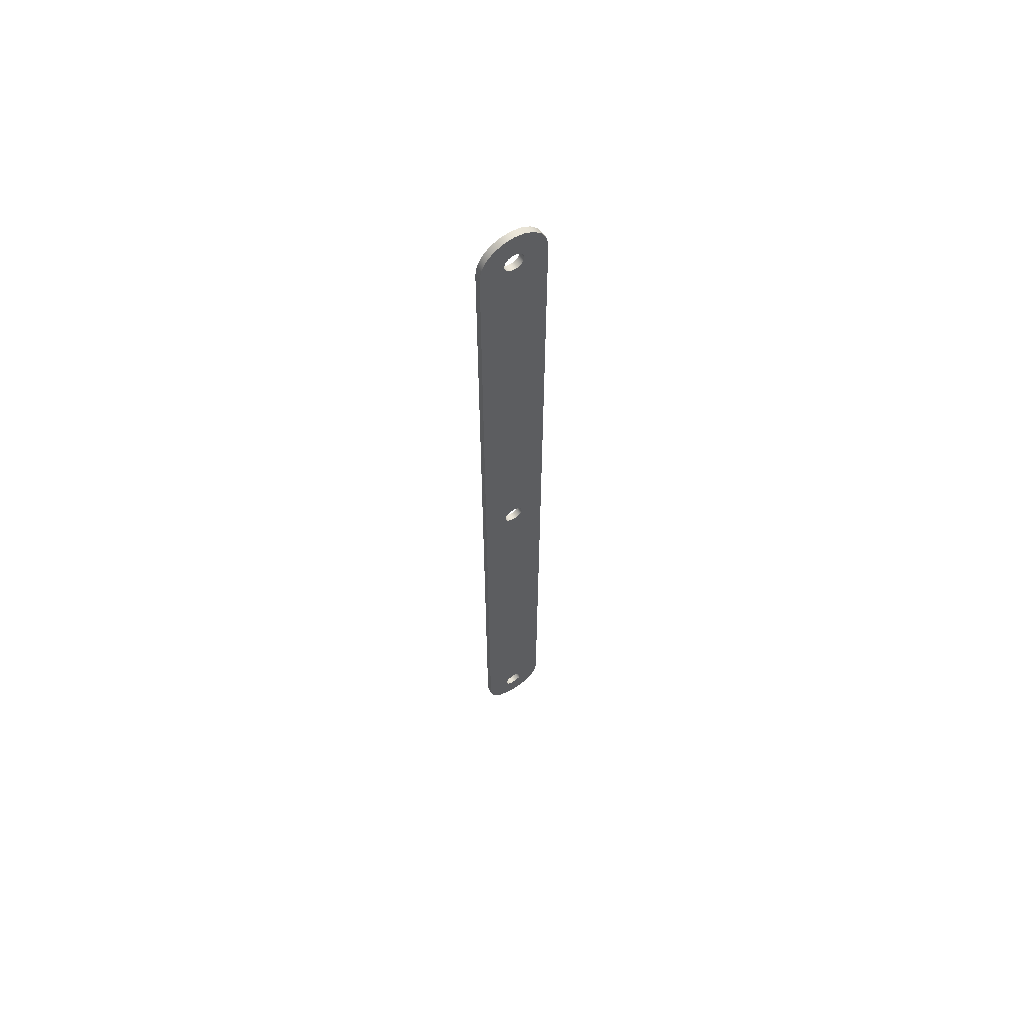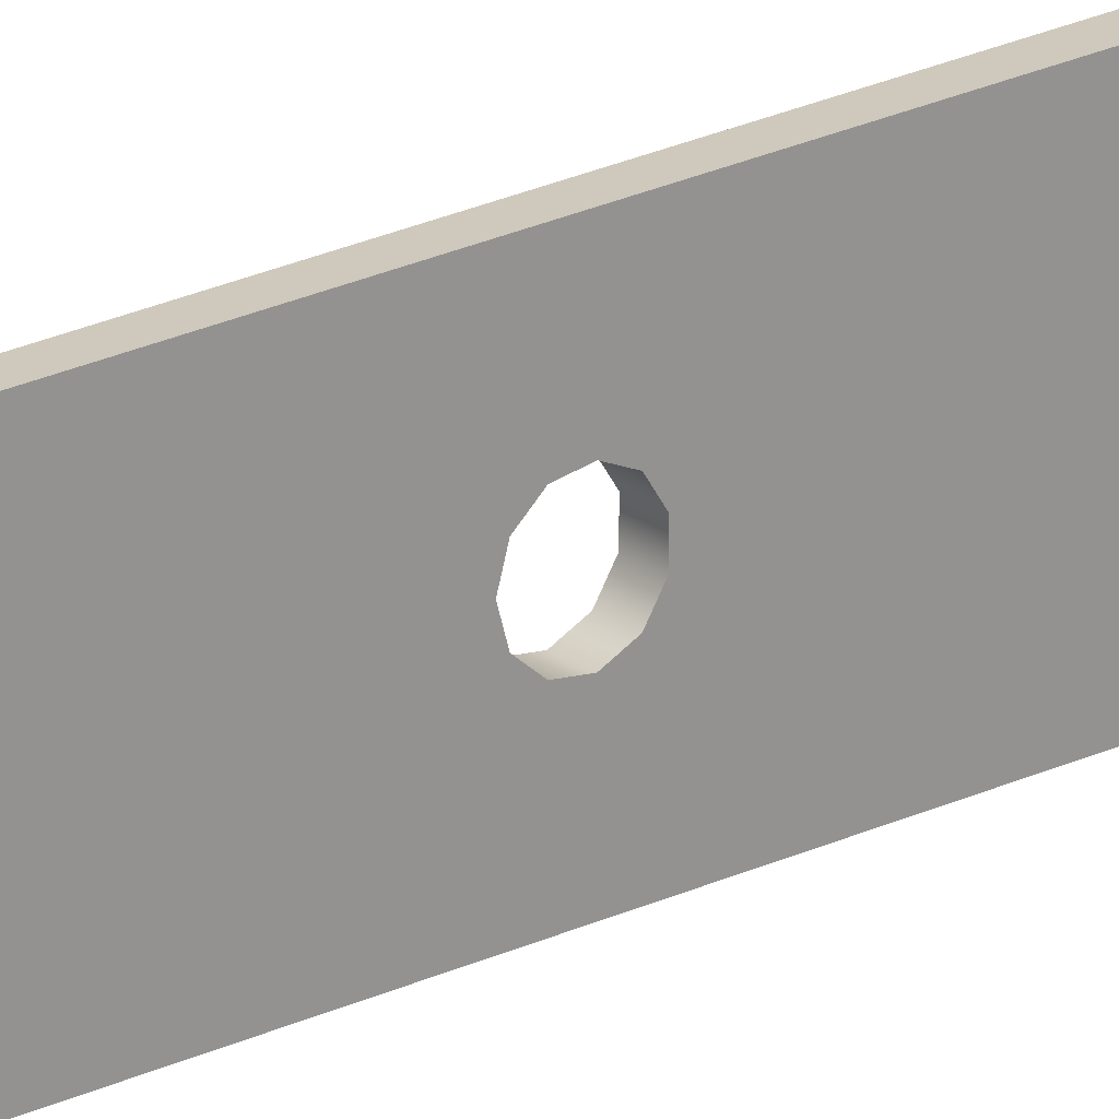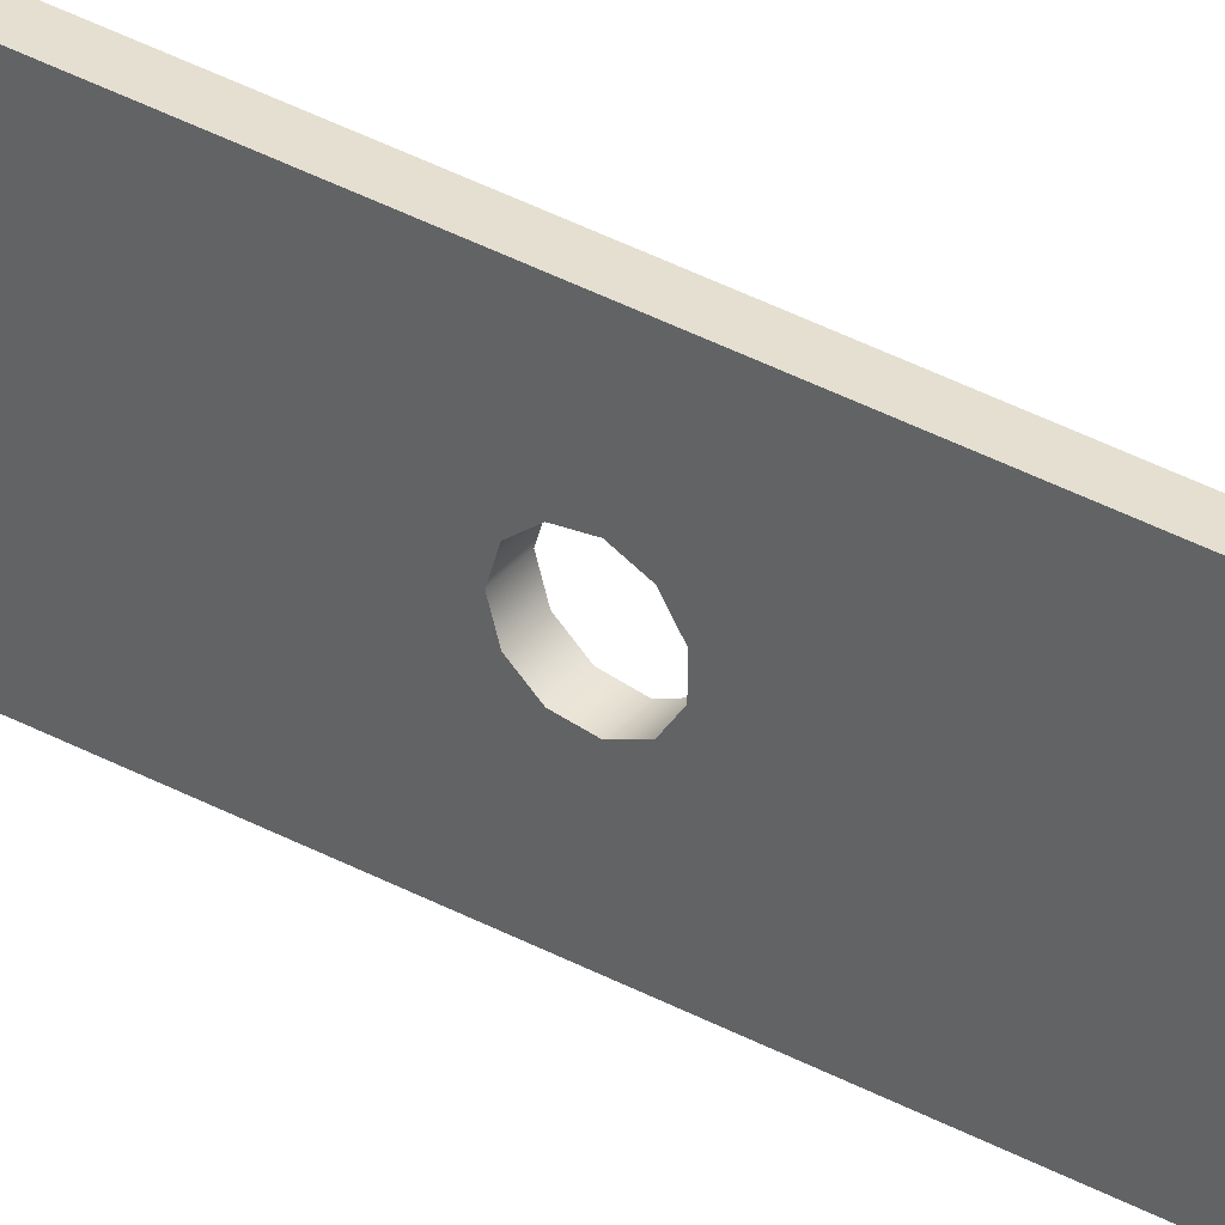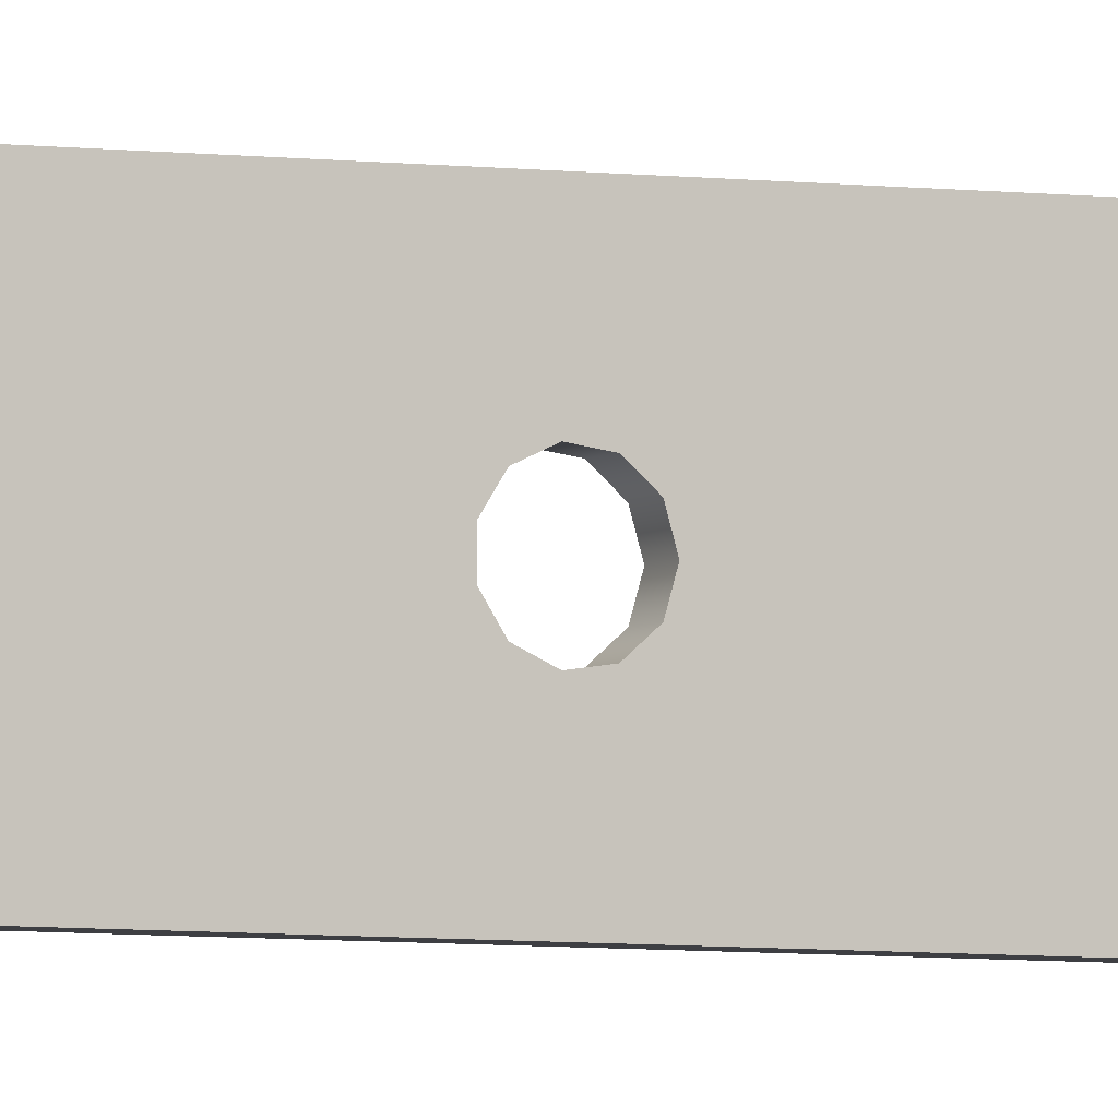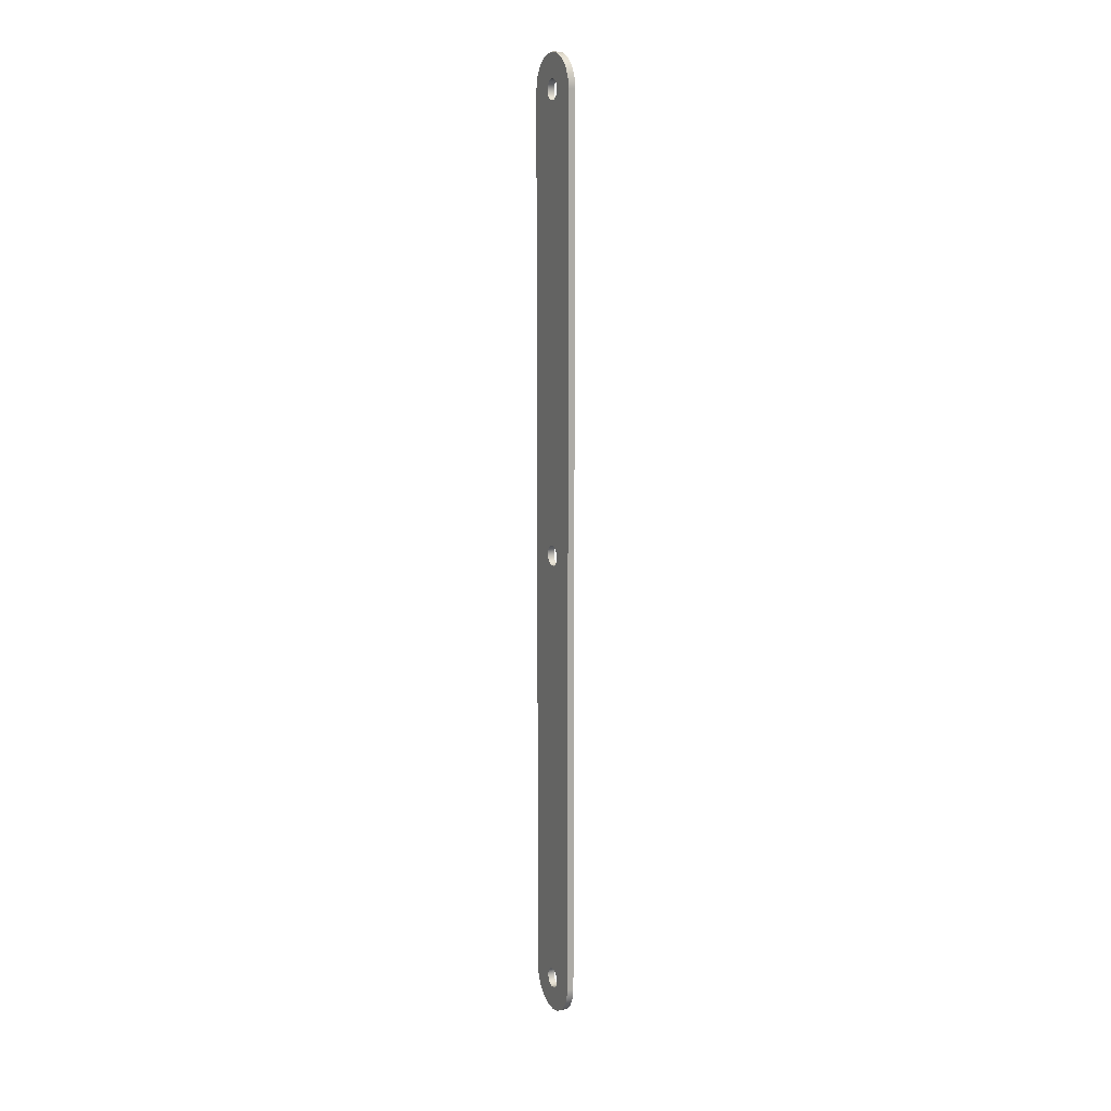
<metadata>
{"format":"obj","ext":"obj","renderer":"f3d","projection":"perspective","resolution":1024,"background":"white","views":[{"elev":61.5,"azim":-122.4,"up":"+Z"},{"elev":22.3,"azim":49.7,"up":"+Y"},{"elev":36.6,"azim":125.5,"up":"+Y"},{"elev":-4.3,"azim":-116.9,"up":"+Y"},{"elev":12.1,"azim":-26.2,"up":"+Z"}]}
</metadata>
<code>
v 0 -1.837e-16 -63.5
v 0 0.811 -63.74
v 0 1.364 -64.38
v 0 1.485 -65.21
v 0 1.134 -65.98
v 0 0.4226 -66.44
v 0 -0.4226 -66.44
v 0 -1.134 -65.98
v 0 -1.485 -65.21
v 0 -1.364 -64.38
v 0 -0.811 -63.74
v 1 -1.837e-16 -63.5
v 1 -0.811 -63.74
v 1 -1.364 -64.38
v 1 -1.485 -65.21
v 1 -1.134 -65.98
v 1 -0.4226 -66.44
v 1 0.4226 -66.44
v 1 1.134 -65.98
v 1 1.485 -65.21
v 1 1.364 -64.38
v 1 0.811 -63.74
v 0 -1.837e-16 -63.5
v 1 -1.837e-16 -63.5
v 0 -5 -130
v 0 -4.755 -131.5
v 0 -4.045 -132.9
v 0 -2.939 -134
v 0 -1.545 -134.8
v 0 0 -135
v 0 1.545 -134.8
v 0 2.939 -134
v 0 4.045 -132.9
v 0 4.755 -131.5
v 0 5 -130
v 1 5 -130
v 1 4.755 -131.5
v 1 4.045 -132.9
v 1 2.939 -134
v 1 1.545 -134.8
v 1 0 -135
v 1 -1.545 -134.8
v 1 -2.939 -134
v 1 -4.045 -132.9
v 1 -4.755 -131.5
v 1 -5 -130
v 0 -1.837e-16 -63.5
v 0 -0.811 -63.74
v 0 -1.364 -64.38
v 0 -1.485 -65.21
v 0 -1.134 -65.98
v 0 -0.4226 -66.44
v 0 0.4226 -66.44
v 0 1.134 -65.98
v 0 1.485 -65.21
v 0 1.364 -64.38
v 0 0.811 -63.74
v 0 -1.837e-16 1.5
v 0 -0.811 1.262
v 0 -1.364 0.6231
v 0 -1.485 -0.2135
v 0 -1.134 -0.9823
v 0 -0.4226 -1.439
v 0 0.4226 -1.439
v 0 1.134 -0.9823
v 0 1.485 -0.2135
v 0 1.364 0.6231
v 0 0.811 1.262
v 0 -1.837e-16 -128.5
v 0 -0.811 -128.7
v 0 -1.364 -129.4
v 0 -1.485 -130.2
v 0 -1.134 -131
v 0 -0.4226 -131.4
v 0 0.4226 -131.4
v 0 1.134 -131
v 0 1.485 -130.2
v 0 1.364 -129.4
v 0 0.811 -128.7
v 0 -5 0
v 0 -4.755 1.545
v 0 -4.045 2.939
v 0 -2.939 4.045
v 0 -1.545 4.755
v 0 6.123e-16 5
v 0 1.545 4.755
v 0 2.939 4.045
v 0 4.045 2.939
v 0 4.755 1.545
v 0 5 0
v 0 5 -130
v 0 4.755 -131.5
v 0 4.045 -132.9
v 0 2.939 -134
v 0 1.545 -134.8
v 0 0 -135
v 0 -1.545 -134.8
v 0 -2.939 -134
v 0 -4.045 -132.9
v 0 -4.755 -131.5
v 0 -5 -130
v 0 5 0
v 0 4.755 1.545
v 0 4.045 2.939
v 0 2.939 4.045
v 0 1.545 4.755
v 0 6.123e-16 5
v 0 -1.545 4.755
v 0 -2.939 4.045
v 0 -4.045 2.939
v 0 -4.755 1.545
v 0 -5 0
v 1 -5 0
v 1 -4.755 1.545
v 1 -4.045 2.939
v 1 -2.939 4.045
v 1 -1.545 4.755
v 1 6.123e-16 5
v 1 1.545 4.755
v 1 2.939 4.045
v 1 4.045 2.939
v 1 4.755 1.545
v 1 5 0
v 0 -5 0
v 0 -5 -130
v 1 -5 -130
v 1 -5 0
v 1 -1.837e-16 -63.5
v 1 0.811 -63.74
v 1 1.364 -64.38
v 1 1.485 -65.21
v 1 1.134 -65.98
v 1 0.4226 -66.44
v 1 -0.4226 -66.44
v 1 -1.134 -65.98
v 1 -1.485 -65.21
v 1 -1.364 -64.38
v 1 -0.811 -63.74
v 1 -1.837e-16 1.5
v 1 0.811 1.262
v 1 1.364 0.6231
v 1 1.485 -0.2135
v 1 1.134 -0.9823
v 1 0.4226 -1.439
v 1 -0.4226 -1.439
v 1 -1.134 -0.9823
v 1 -1.485 -0.2135
v 1 -1.364 0.6231
v 1 -0.811 1.262
v 1 -1.837e-16 -128.5
v 1 0.811 -128.7
v 1 1.364 -129.4
v 1 1.485 -130.2
v 1 1.134 -131
v 1 0.4226 -131.4
v 1 -0.4226 -131.4
v 1 -1.134 -131
v 1 -1.485 -130.2
v 1 -1.364 -129.4
v 1 -0.811 -128.7
v 1 5 0
v 1 4.755 1.545
v 1 4.045 2.939
v 1 2.939 4.045
v 1 1.545 4.755
v 1 6.123e-16 5
v 1 -1.545 4.755
v 1 -2.939 4.045
v 1 -4.045 2.939
v 1 -4.755 1.545
v 1 -5 0
v 1 -5 -130
v 1 -4.755 -131.5
v 1 -4.045 -132.9
v 1 -2.939 -134
v 1 -1.545 -134.8
v 1 0 -135
v 1 1.545 -134.8
v 1 2.939 -134
v 1 4.045 -132.9
v 1 4.755 -131.5
v 1 5 -130
v 1 -1.837e-16 -128.5
v 1 -0.811 -128.7
v 1 -1.364 -129.4
v 1 -1.485 -130.2
v 1 -1.134 -131
v 1 -0.4226 -131.4
v 1 0.4226 -131.4
v 1 1.134 -131
v 1 1.485 -130.2
v 1 1.364 -129.4
v 1 0.811 -128.7
v 0 -1.837e-16 -128.5
v 0 0.811 -128.7
v 0 1.364 -129.4
v 0 1.485 -130.2
v 0 1.134 -131
v 0 0.4226 -131.4
v 0 -0.4226 -131.4
v 0 -1.134 -131
v 0 -1.485 -130.2
v 0 -1.364 -129.4
v 0 -0.811 -128.7
v 1 -1.837e-16 -128.5
v 0 -1.837e-16 -128.5
v 1 -1.837e-16 1.5
v 1 -0.811 1.262
v 1 -1.364 0.6231
v 1 -1.485 -0.2135
v 1 -1.134 -0.9823
v 1 -0.4226 -1.439
v 1 0.4226 -1.439
v 1 1.134 -0.9823
v 1 1.485 -0.2135
v 1 1.364 0.6231
v 1 0.811 1.262
v 0 -1.837e-16 1.5
v 0 0.811 1.262
v 0 1.364 0.6231
v 0 1.485 -0.2135
v 0 1.134 -0.9823
v 0 0.4226 -1.439
v 0 -0.4226 -1.439
v 0 -1.134 -0.9823
v 0 -1.485 -0.2135
v 0 -1.364 0.6231
v 0 -0.811 1.262
v 1 -1.837e-16 1.5
v 0 -1.837e-16 1.5
v 0 5 -130
v 0 5 0
v 1 5 0
v 1 5 -130
f 2 22 1
f 1 22 24
f 23 12 11
f 11 12 13
f 11 13 10
f 10 13 14
f 10 14 9
f 9 14 15
f 9 15 8
f 8 15 16
f 8 16 7
f 7 16 17
f 7 17 6
f 6 17 18
f 6 18 5
f 5 18 19
f 5 19 4
f 4 19 20
f 4 20 3
f 3 20 21
f 3 21 2
f 2 21 22
f 46 25 45
f 45 25 26
f 45 26 44
f 44 26 27
f 44 27 43
f 43 27 28
f 43 28 42
f 42 28 29
f 42 29 41
f 41 29 30
f 41 30 40
f 40 30 31
f 40 31 39
f 39 31 32
f 39 32 38
f 38 32 33
f 38 33 37
f 37 33 34
f 37 34 36
f 36 34 35
f 48 63 47
f 47 63 64
f 47 64 57
f 57 64 65
f 57 65 56
f 56 65 66
f 56 66 55
f 55 66 87
f 55 87 88
f 63 48 62
f 62 48 49
f 62 49 61
f 61 49 50
f 61 50 83
f 83 50 82
f 82 50 80
f 82 80 81
f 51 71 50
f 50 71 72
f 50 72 98
f 98 72 97
f 97 72 73
f 97 73 74
f 71 51 70
f 70 51 52
f 70 52 69
f 69 52 53
f 69 53 79
f 79 53 54
f 79 54 78
f 78 54 55
f 78 55 77
f 77 55 94
f 77 94 95
f 68 58 85
f 85 58 59
f 85 59 84
f 84 59 60
f 84 60 61
f 87 66 86
f 86 66 67
f 86 67 68
f 86 68 85
f 97 74 96
f 96 74 75
f 96 75 95
f 95 75 76
f 95 76 77
f 83 84 61
f 89 90 88
f 88 90 55
f 90 91 55
f 55 91 93
f 55 93 94
f 91 92 93
f 98 99 50
f 50 99 101
f 50 101 80
f 99 100 101
f 123 102 122
f 122 102 103
f 122 103 121
f 121 103 104
f 121 104 120
f 120 104 105
f 120 105 119
f 119 105 106
f 119 106 118
f 118 106 107
f 118 107 117
f 117 107 108
f 117 108 116
f 116 108 109
f 116 109 115
f 115 109 110
f 115 110 114
f 114 110 111
f 114 111 113
f 113 111 112
f 124 125 127
f 127 125 126
f 129 144 128
f 128 144 145
f 128 145 138
f 138 145 146
f 138 146 137
f 137 146 147
f 137 147 136
f 136 147 168
f 136 168 169
f 144 129 143
f 143 129 130
f 143 130 142
f 142 130 131
f 142 131 164
f 164 131 163
f 163 131 161
f 163 161 162
f 132 152 131
f 131 152 153
f 131 153 179
f 179 153 178
f 178 153 154
f 178 154 155
f 152 132 151
f 151 132 133
f 151 133 150
f 150 133 134
f 150 134 160
f 160 134 135
f 160 135 159
f 159 135 136
f 159 136 158
f 158 136 175
f 158 175 176
f 149 139 166
f 166 139 140
f 166 140 165
f 165 140 141
f 165 141 142
f 168 147 167
f 167 147 148
f 167 148 149
f 167 149 166
f 178 155 177
f 177 155 156
f 177 156 176
f 176 156 157
f 176 157 158
f 164 165 142
f 170 171 169
f 169 171 136
f 171 172 136
f 136 172 174
f 136 174 175
f 172 173 174
f 179 180 131
f 131 180 182
f 131 182 161
f 180 181 182
f 184 204 183
f 183 204 206
f 205 194 193
f 193 194 195
f 193 195 192
f 192 195 196
f 192 196 191
f 191 196 197
f 191 197 190
f 190 197 198
f 190 198 189
f 189 198 199
f 189 199 188
f 188 199 200
f 188 200 187
f 187 200 201
f 187 201 186
f 186 201 202
f 186 202 185
f 185 202 203
f 185 203 184
f 184 203 204
f 208 228 207
f 207 228 230
f 229 218 217
f 217 218 219
f 217 219 216
f 216 219 220
f 216 220 215
f 215 220 221
f 215 221 214
f 214 221 222
f 214 222 213
f 213 222 223
f 213 223 212
f 212 223 224
f 212 224 211
f 211 224 225
f 211 225 210
f 210 225 226
f 210 226 209
f 209 226 227
f 209 227 208
f 208 227 228
f 231 232 234
f 234 232 233

</code>
